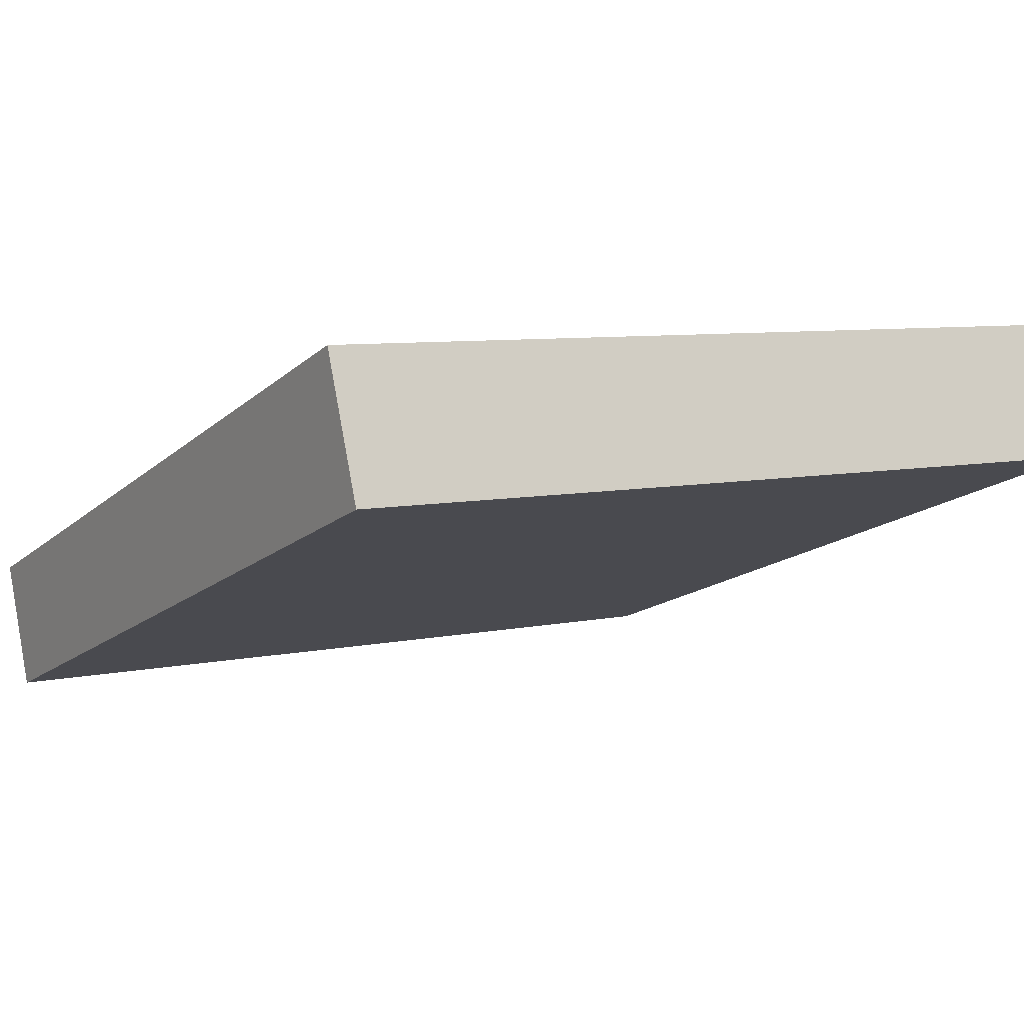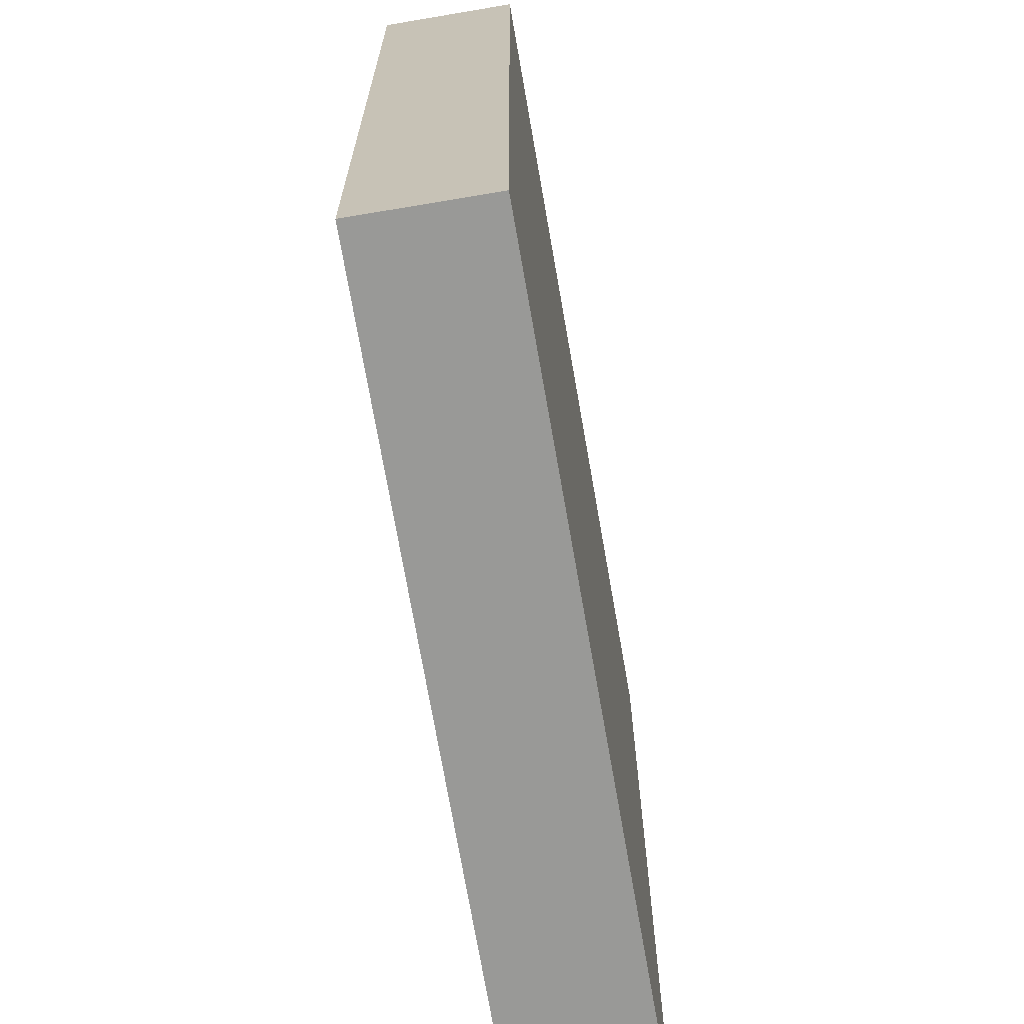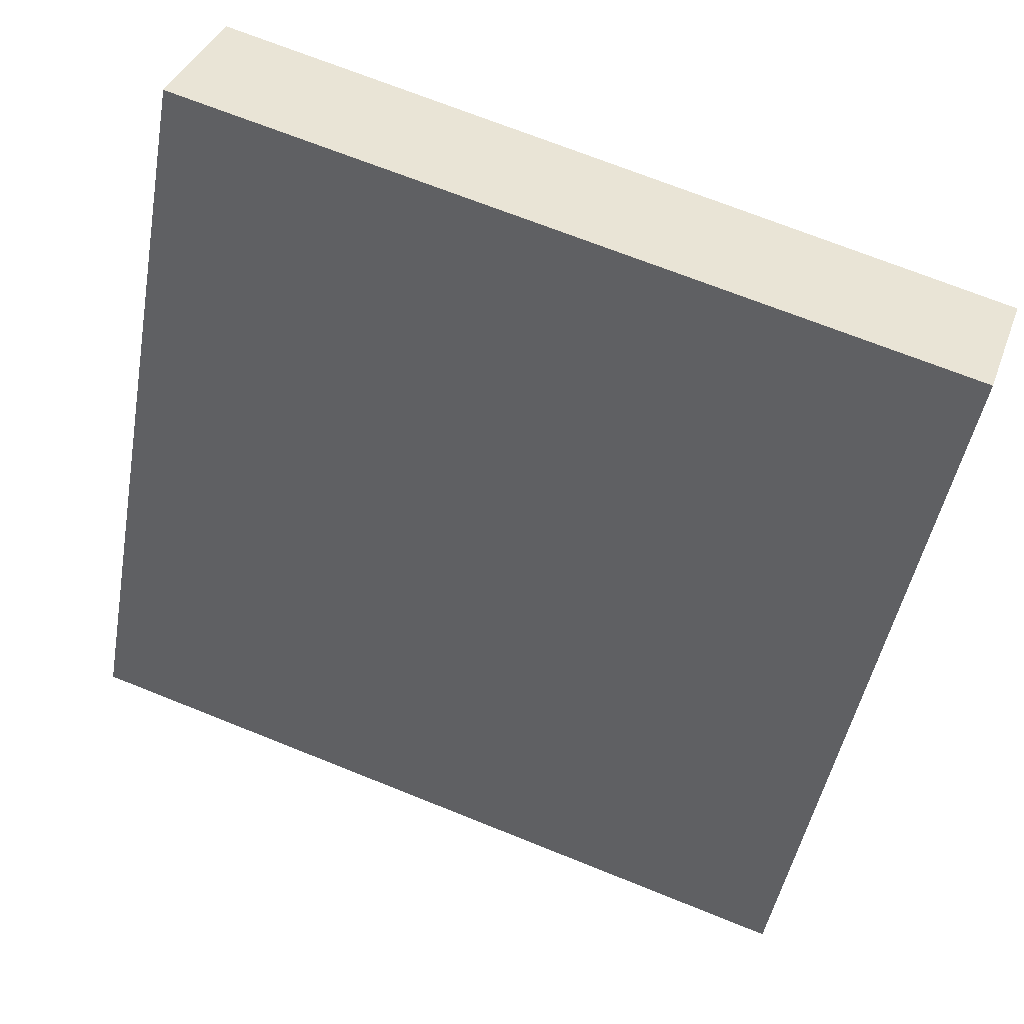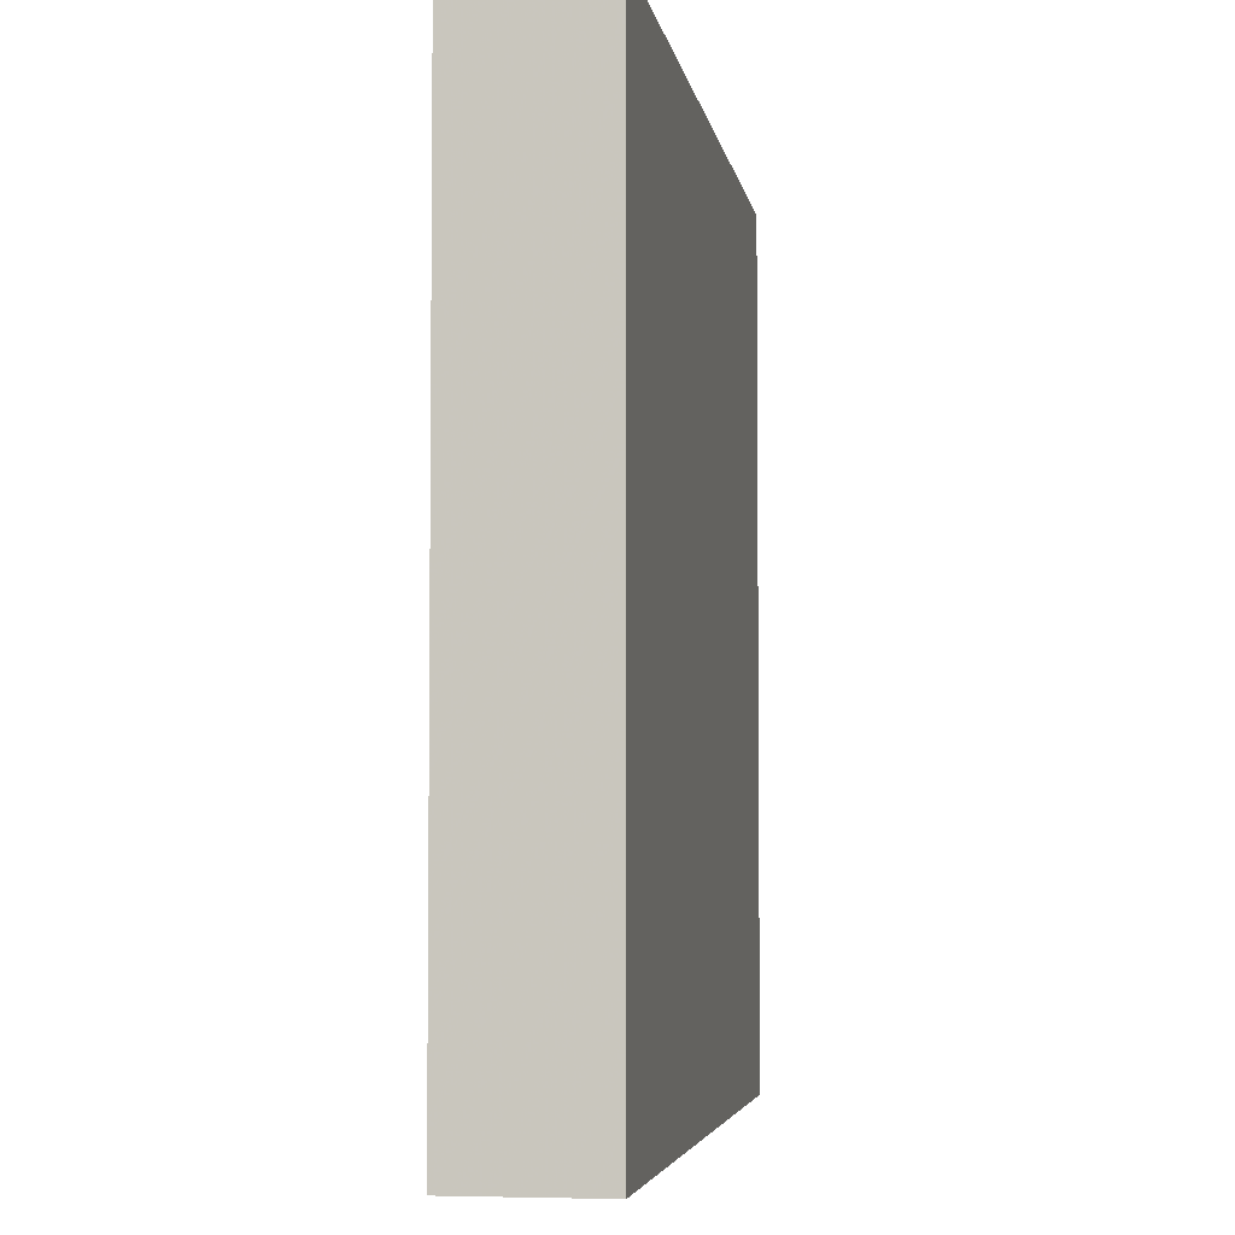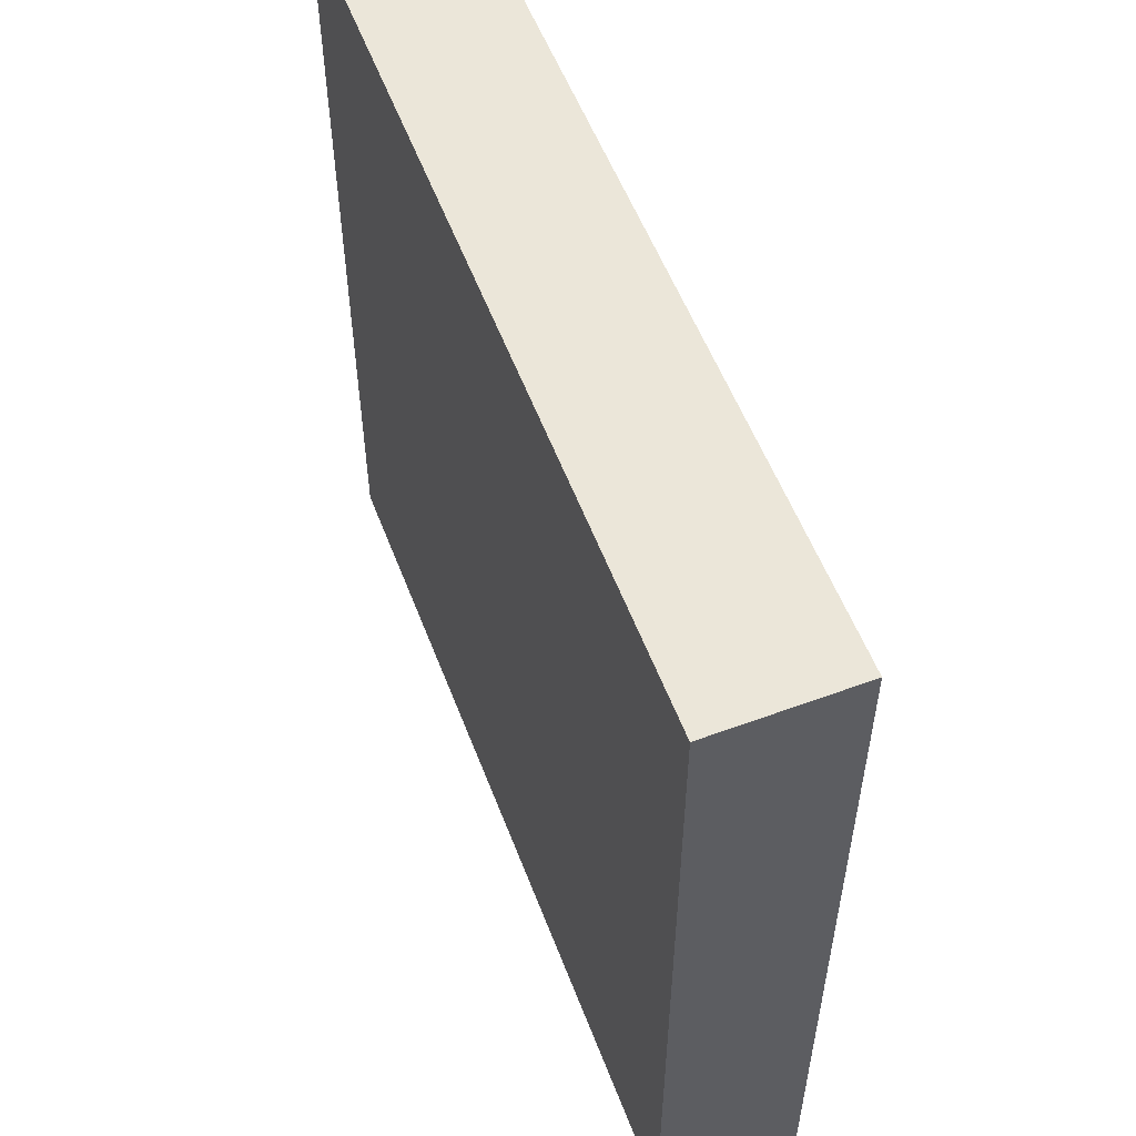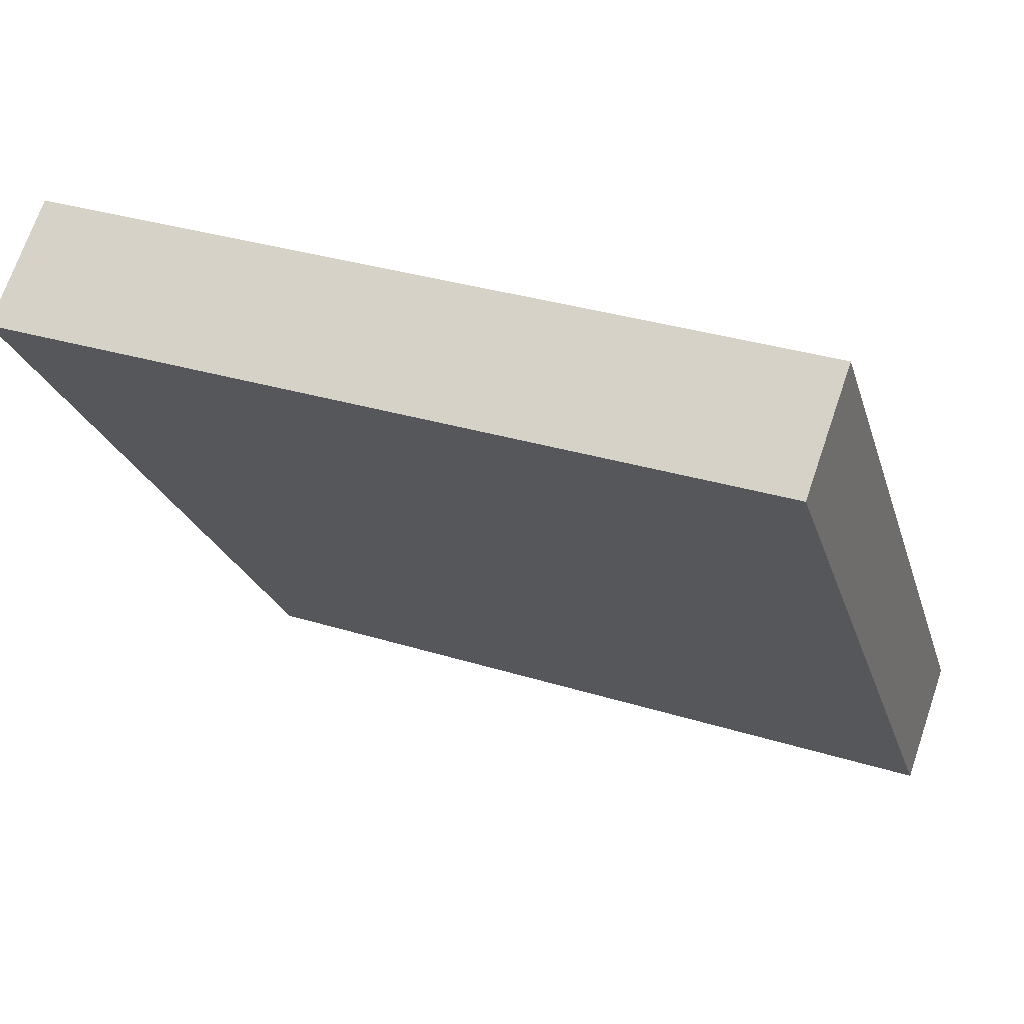
<metadata>
{"format":"obj","ext":"obj","renderer":"f3d","projection":"perspective","resolution":1024,"background":"white","views":[{"elev":7.0,"azim":57.5,"up":"+Y"},{"elev":-68.8,"azim":-60.6,"up":"+Z"},{"elev":-47.5,"azim":169.8,"up":"+Y"},{"elev":-4.4,"azim":-61.7,"up":"+Z"},{"elev":56.7,"azim":88.7,"up":"+Z"},{"elev":-23.3,"azim":-164.7,"up":"+Y"}]}
</metadata>
<code>
v 19.4 35.56 -4.197
v 19.4 35.56 4.197
v 19.85 34.29 -4.197
v 19.85 34.29 4.197
v 27.28 38.44 -4.197
v 27.28 38.44 4.197
v 27.77 37.09 -4.197
v 27.77 37.09 4.197
f 1 3 4
f 4 2 1
f 5 6 8
f 8 7 5
f 1 2 6
f 6 5 1
f 3 7 8
f 8 4 3
f 1 5 7
f 7 3 1
f 2 4 8
f 8 6 2

</code>
